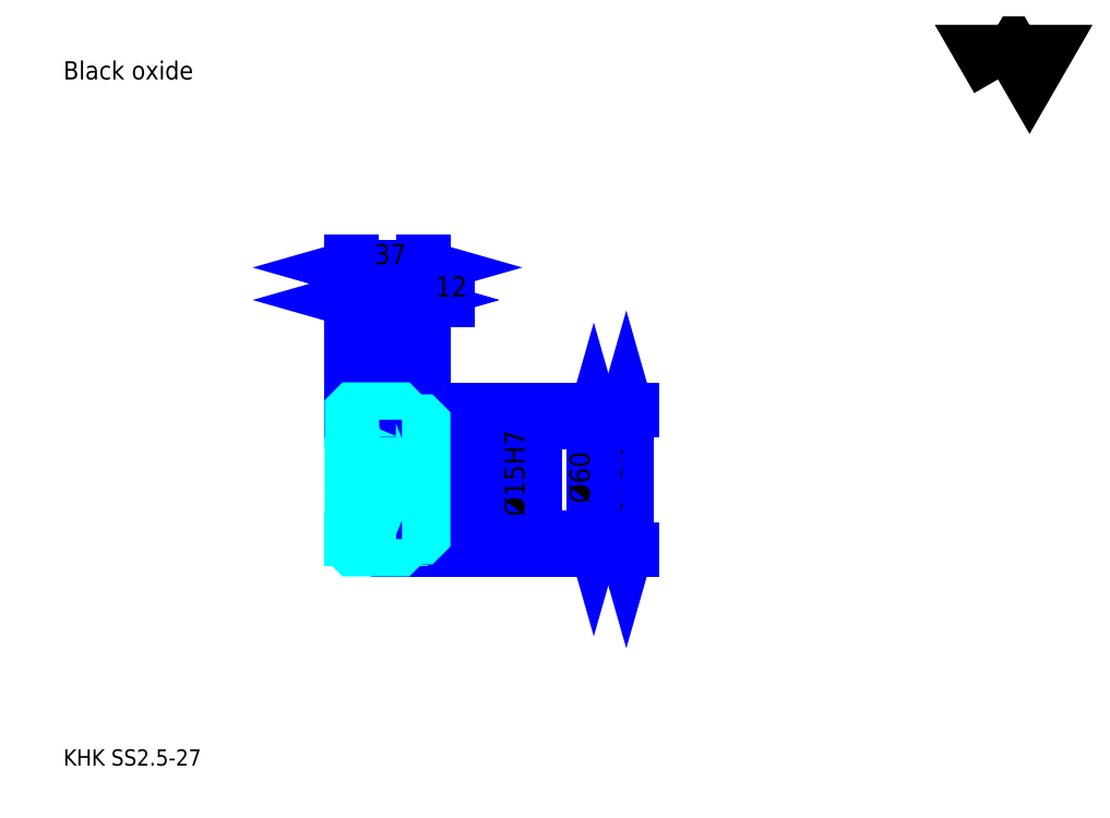
<metadata>
{"format":"dxf","ext":"dxf","renderer":"ezdxf+matplotlib","layout":"modelspace","background":"white","min_lineweight":24,"dpi":150}
</metadata>
<code>
0
SECTION
2
ENTITIES
0
TEXT
8
0
10
21.09
20
23.2
40
8.435
41
1
1
KHK SS2.5-27
7
KANJI
50
0
51
0
0
TEXT
8
0
10
21.09
20
10.54
40
8.435
41
1
1

7
KANJI
50
0
51
0
0
TEXT
8
0
10
21.09
20
379.6
40
9.489
41
1
1
Black oxide
7
KANJI
50
0
51
0
0
POLYLINE
8
0
66
     1
70
     2
0
VERTEX
8
0
10
506.1
20
379.6
0
VERTEX
8
0
10
497.9
20
393.8
0
VERTEX
8
0
10
530.8
20
393.8
0
VERTEX
8
0
10
522.5
20
379.6
0
VERTEX
8
0
10
514.3
20
393.8
0
VERTEX
8
0
10
506.1
20
379.6
0
SEQEND
0
LINE
8
0
10
313.2
20
208.1
11
313.2
21
135.6
0
POLYLINE
8
0
66
     1
70
     2
0
VERTEX
8
0
10
315.3
20
200.7
0
VERTEX
8
0
10
313.2
20
208.1
0
VERTEX
8
0
10
311.1
20
200.7
0
SEQEND
0
POLYLINE
8
0
66
     1
70
     2
0
VERTEX
8
0
10
311.1
20
143
0
VERTEX
8
0
10
313.2
20
135.6
0
VERTEX
8
0
10
315.3
20
143
0
SEQEND
0
LINE
8
0
10
207.8
20
208.1
11
316.4
21
208.1
0
LINE
8
0
10
207.8
20
135.6
11
316.4
21
135.6
0
TEXT
8
0
10
311.1
20
152.6
40
10.54
41
1
1
%%c72.5
7
KANJI
50
90
51
0
0
LINE
8
DASHDOT
10
164.5
20
205.6
11
202.1
21
205.6
0
LINE
8
DASHDOT
10
164.5
20
138.1
11
202.1
21
138.1
0
LINE
8
DASHDOT
10
164.5
20
171.9
11
214.1
21
171.9
0
LINE
8
0
10
195.8
20
207.1
11
195.8
21
208.1
0
LINE
8
0
10
170.8
20
207.1
11
170.8
21
208.1
0
LINE
8
0
10
196.8
20
201.9
11
207.8
21
201.9
0
LINE
8
0
10
196.8
20
141.9
11
207.8
21
141.9
0
LINE
8
0
10
194.8
20
208.1
11
207.8
21
208.1
0
LINE
8
0
10
194.8
20
135.6
11
207.8
21
135.6
0
LINE
8
0
10
170.8
20
202.5
11
195.8
21
202.5
0
LINE
8
0
10
170.8
20
141.2
11
195.8
21
141.2
0
LINE
8
0
10
207.3
20
164.4
11
207.8
21
163.9
0
LINE
8
0
10
207.3
20
179.4
11
207.8
21
179.9
0
LINE
8
0
10
171.3
20
179.4
11
171.3
21
164.4
0
POLYLINE
8
0
66
     1
70
     2
0
VERTEX
8
0
10
170.8
20
163.9
0
VERTEX
8
0
10
171.3
20
164.4
0
VERTEX
8
0
10
207.3
20
164.4
0
VERTEX
8
0
10
207.3
20
179.4
0
VERTEX
8
0
10
171.3
20
179.4
0
VERTEX
8
0
10
170.8
20
179.9
0
SEQEND
0
ARC
8
0
10
196.8
20
202.9
40
1
50
180
51
270
0
ARC
8
0
10
196.8
20
140.9
40
1
50
90
51
180
0
LINE
8
0
10
207.8
20
200.9
11
207.8
21
208.1
0
LINE
8
0
10
170.8
20
265
11
195.8
21
265
0
POLYLINE
8
0
66
     1
70
     2
0
VERTEX
8
0
10
178.2
20
267.2
0
VERTEX
8
0
10
170.8
20
265
0
VERTEX
8
0
10
178.2
20
262.9
0
SEQEND
0
POLYLINE
8
0
66
     1
70
     2
0
VERTEX
8
0
10
188.4
20
262.9
0
VERTEX
8
0
10
195.8
20
265
0
VERTEX
8
0
10
188.4
20
267.2
0
SEQEND
0
LINE
8
0
10
195.8
20
208.1
11
195.8
21
268.2
0
TEXT
8
0
10
176.5
20
266.7
40
10.54
41
1
1
25
7
KANJI
50
0
51
0
0
LINE
8
0
10
170.8
20
281.9
11
207.8
21
281.9
0
POLYLINE
8
0
66
     1
70
     2
0
VERTEX
8
0
10
178.2
20
284
0
VERTEX
8
0
10
170.8
20
281.9
0
VERTEX
8
0
10
178.2
20
279.8
0
SEQEND
0
POLYLINE
8
0
66
     1
70
     2
0
VERTEX
8
0
10
200.4
20
279.8
0
VERTEX
8
0
10
207.8
20
281.9
0
VERTEX
8
0
10
200.4
20
284
0
SEQEND
0
LINE
8
0
10
170.8
20
208.1
11
170.8
21
285.1
0
LINE
8
0
10
207.8
20
208.1
11
207.8
21
285.1
0
TEXT
8
0
10
182.5
20
283.6
40
10.54
41
1
1
37
7
KANJI
50
0
51
0
0
LINE
8
0
10
220.5
20
265
11
183.2
21
265
0
POLYLINE
8
0
66
     1
70
     2
0
VERTEX
8
0
10
188.4
20
262.9
0
VERTEX
8
0
10
195.8
20
265
0
VERTEX
8
0
10
188.4
20
267.2
0
SEQEND
0
POLYLINE
8
0
66
     1
70
     2
0
VERTEX
8
0
10
215.2
20
267.2
0
VERTEX
8
0
10
207.8
20
265
0
VERTEX
8
0
10
215.2
20
262.9
0
SEQEND
0
TEXT
8
0
10
214.1
20
266.7
40
10.54
41
1
1
12
7
KANJI
50
0
51
0
0
LINE
8
0
10
296.4
20
201.9
11
296.4
21
141.9
0
POLYLINE
8
0
66
     1
70
     2
0
VERTEX
8
0
10
298.5
20
194.5
0
VERTEX
8
0
10
296.4
20
201.9
0
VERTEX
8
0
10
294.3
20
194.5
0
SEQEND
0
POLYLINE
8
0
66
     1
70
     2
0
VERTEX
8
0
10
294.3
20
149.2
0
VERTEX
8
0
10
296.4
20
141.9
0
VERTEX
8
0
10
298.5
20
149.2
0
SEQEND
0
LINE
8
0
10
207.8
20
201.9
11
299.5
21
201.9
0
LINE
8
0
10
207.8
20
141.9
11
299.5
21
141.9
0
TEXT
8
0
10
294.3
20
159.5
40
10.54
41
1
1
%%c60
7
KANJI
50
90
51
0
0
LINE
8
0
10
262.6
20
151.7
11
262.6
21
192
0
POLYLINE
8
0
66
     1
70
     2
0
VERTEX
8
0
10
260.5
20
186.7
0
VERTEX
8
0
10
262.6
20
179.4
0
VERTEX
8
0
10
264.7
20
186.7
0
SEQEND
0
POLYLINE
8
0
66
     1
70
     2
0
VERTEX
8
0
10
264.7
20
157
0
VERTEX
8
0
10
262.6
20
164.4
0
VERTEX
8
0
10
260.5
20
157
0
SEQEND
0
LINE
8
0
10
207.8
20
179.4
11
265.8
21
179.4
0
LINE
8
0
10
207.8
20
164.4
11
265.8
21
164.4
0
TEXT
8
0
10
260.5
20
152.6
40
10.54
41
1
1
%%c15H7
7
KANJI
50
90
51
0
0
POLYLINE
8
0
66
     1
70
     2
0
VERTEX
8
0
10
170.8
20
163.9
0
VERTEX
8
0
10
170.8
20
136.6
0
VERTEX
8
0
10
171.8
20
135.6
0
VERTEX
8
0
10
194.8
20
135.6
0
VERTEX
8
0
10
195.8
20
136.6
0
VERTEX
8
0
10
195.8
20
140.9
0
SEQEND
0
POLYLINE
8
0
66
     1
70
     2
0
VERTEX
8
0
10
196.8
20
141.9
0
VERTEX
8
0
10
206.8
20
141.9
0
VERTEX
8
0
10
207.8
20
142.9
0
VERTEX
8
0
10
207.8
20
200.9
0
VERTEX
8
0
10
206.8
20
201.9
0
VERTEX
8
0
10
196.8
20
201.9
0
SEQEND
0
POLYLINE
8
0
66
     1
70
     2
0
VERTEX
8
0
10
195.8
20
202.9
0
VERTEX
8
0
10
195.8
20
207.1
0
VERTEX
8
0
10
194.8
20
208.1
0
VERTEX
8
0
10
171.8
20
208.1
0
VERTEX
8
0
10
170.8
20
207.1
0
VERTEX
8
0
10
170.8
20
163.9
0
SEQEND
0
ENDSEC
0
EOF

</code>
